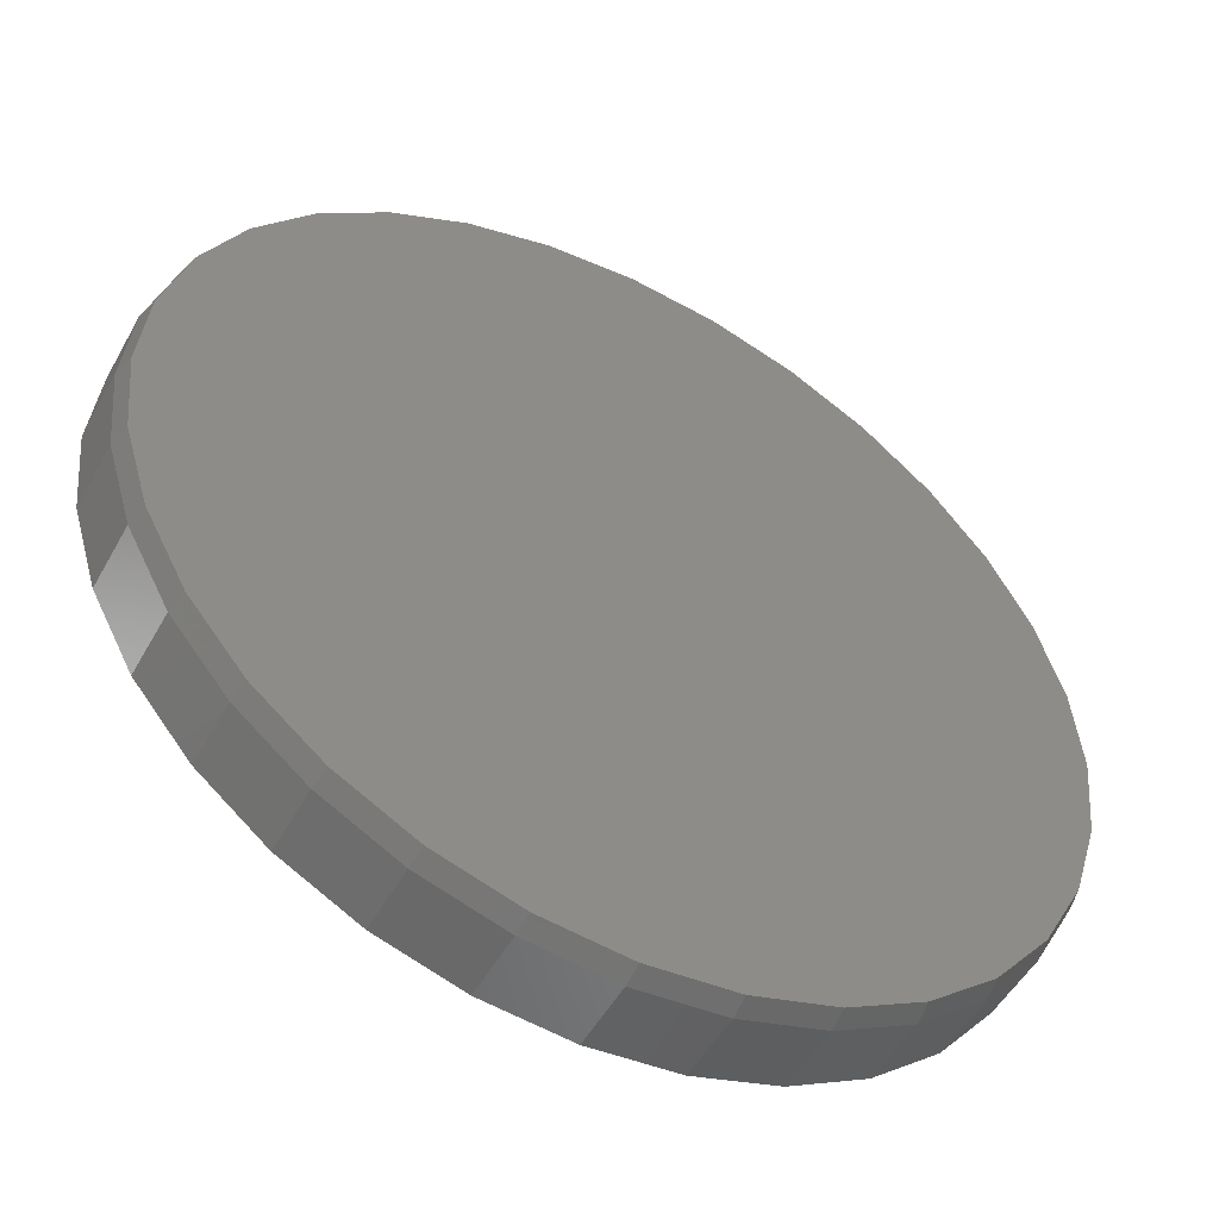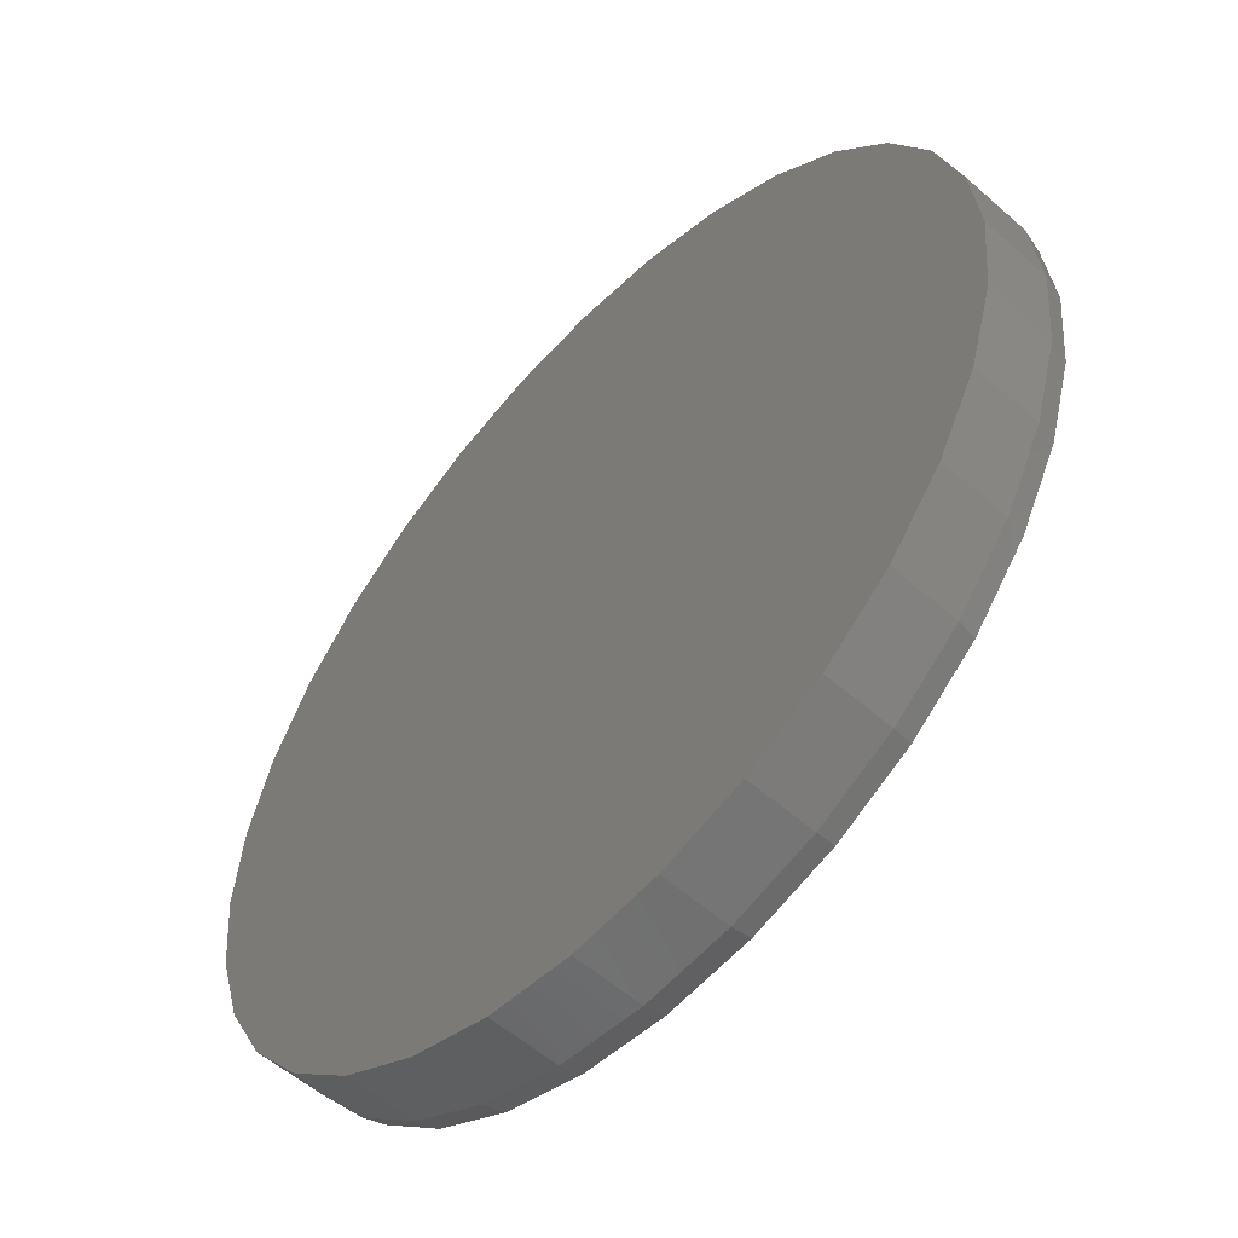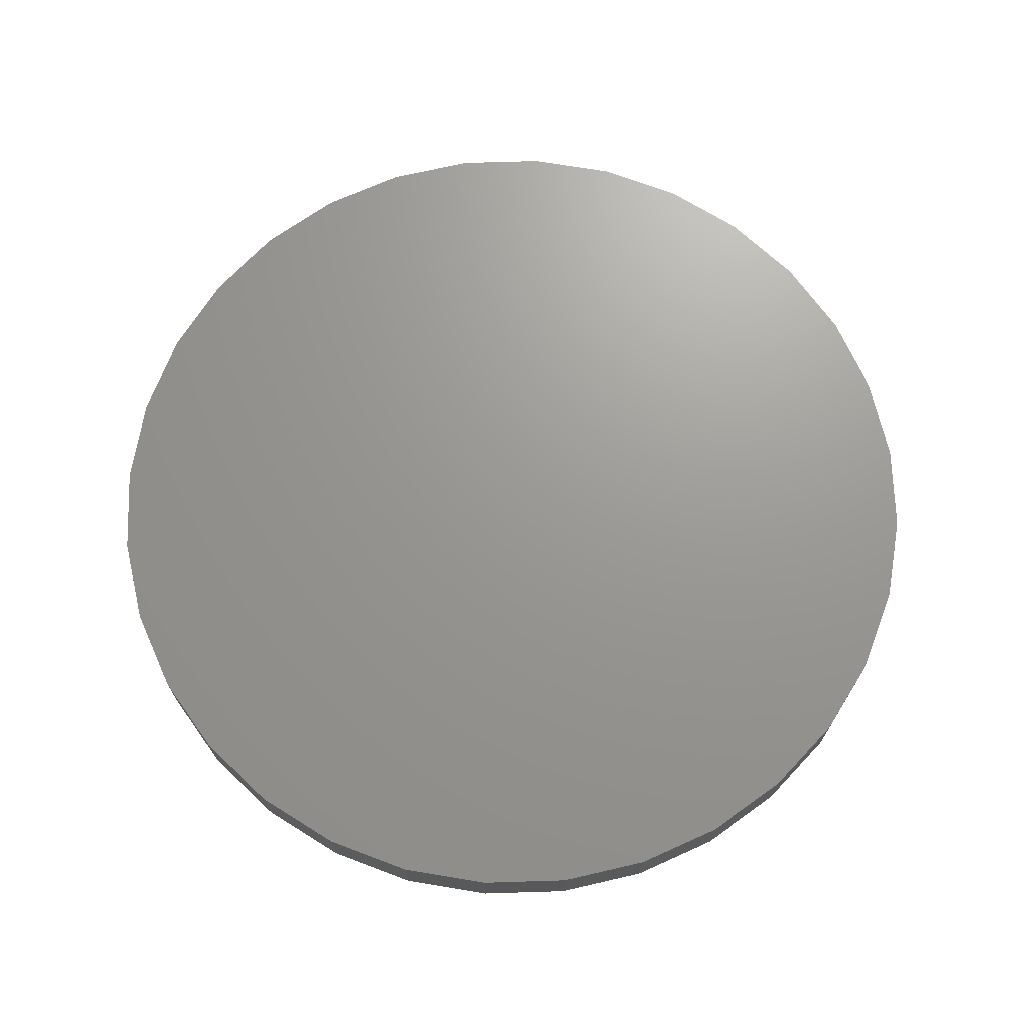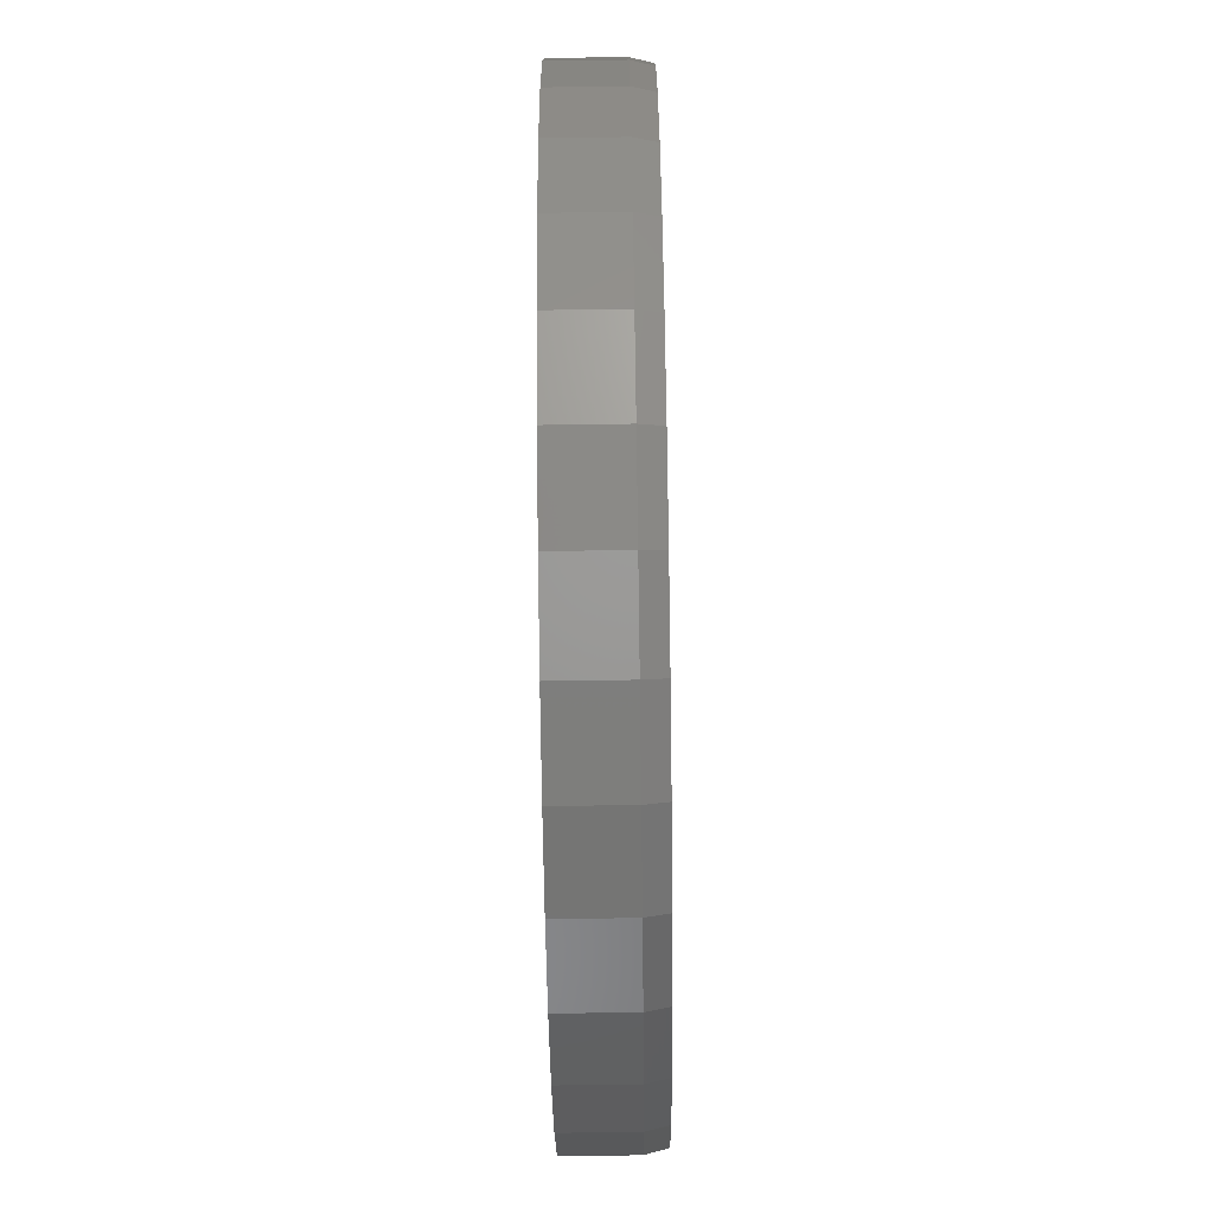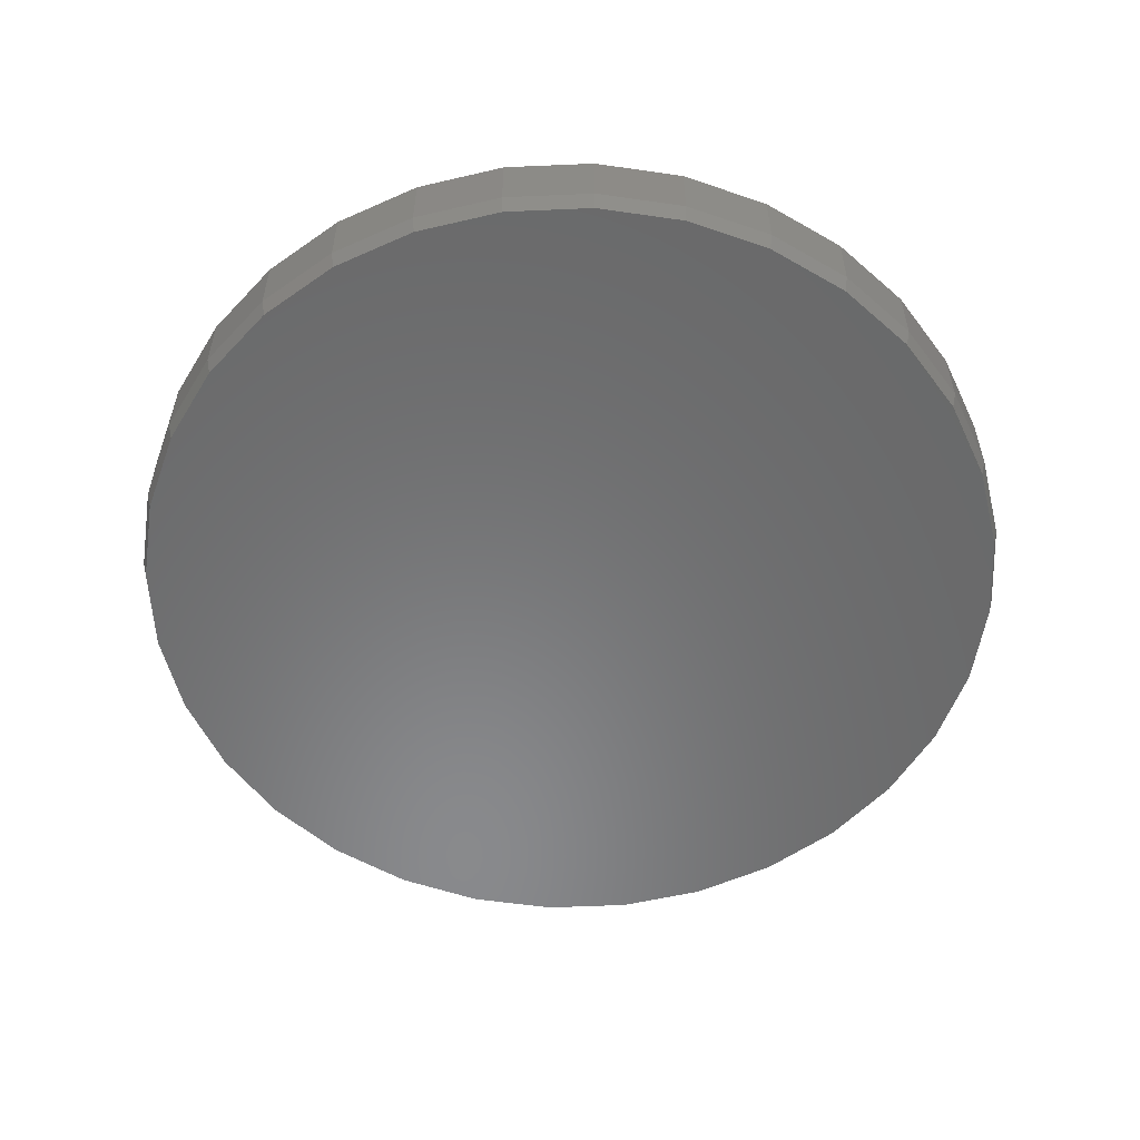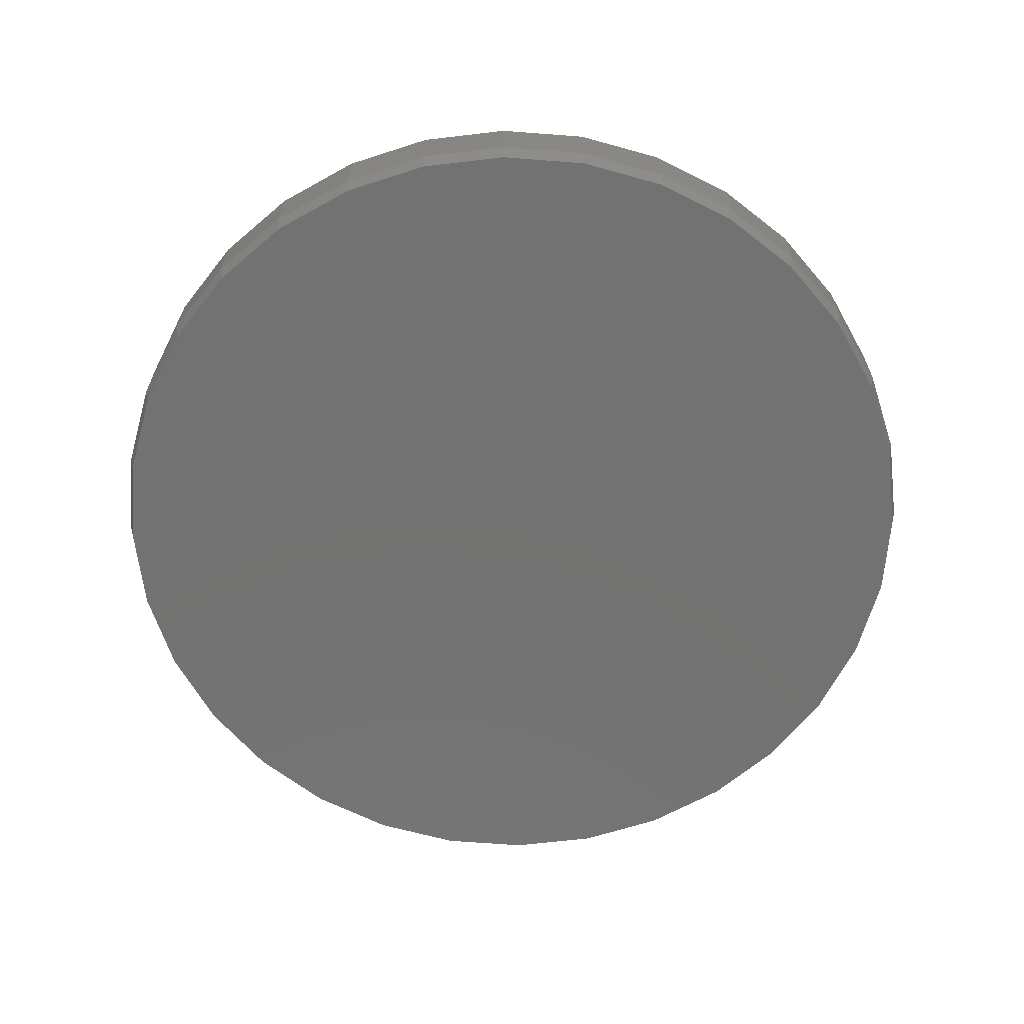
<metadata>
{"format":"stl","ext":"stl","renderer":"f3d","projection":"perspective","resolution":1024,"background":"white","views":[{"elev":-51.2,"azim":151.6,"up":"+Y"},{"elev":-55.4,"azim":47.2,"up":"+Y"},{"elev":69.8,"azim":37.6,"up":"+Z"},{"elev":-72.4,"azim":90.8,"up":"+Y"},{"elev":-55.7,"azim":154.5,"up":"+Z"},{"elev":-64.6,"azim":46.2,"up":"+Z"}]}
</metadata>
<code>
# stl→obj: 96 verts, 188 faces
v 0.00699 0.6632 0
v 0.1364 0.6505 0
v -0.1224 0.6505 0
v 0.00699 -0.6632 0
v -0.1224 -0.6505 0
v 0.1364 -0.6505 0
v -0.2468 -0.6128 0
v 0.2608 -0.6128 0
v -0.3615 -0.5515 0
v 0.3755 -0.5515 0
v -0.462 -0.469 0
v 0.476 -0.469 0
v -0.5445 -0.3685 0
v 0.5585 -0.3685 0
v -0.6058 -0.2538 0
v 0.6197 -0.2538 0
v -0.6435 -0.1294 0
v 0.6575 -0.1294 0
v -0.6562 3.015e-08 0
v 0.6702 -4.637e-16 0
v -0.6435 0.1294 0
v 0.6575 0.1294 0
v -0.6058 0.2538 0
v 0.6197 0.2538 0
v -0.5445 0.3685 0
v 0.5585 0.3685 0
v -0.462 0.469 0
v 0.476 0.469 0
v -0.3615 0.5515 0
v 0.3755 0.5515 0
v -0.2468 0.6128 0
v 0.2608 0.6128 0
v 0.678 -7.604e-16 0.03125
v 0.678 0 0.1328
v 0.6651 -0.1309 0.03125
v 0.6651 -0.1309 0.1328
v 0.627 -0.2568 0.03125
v 0.627 -0.2568 0.1328
v 0.5649 -0.3728 0.03125
v 0.5649 -0.3728 0.1328
v 0.4815 -0.4745 0.03125
v 0.4815 -0.4745 0.1328
v 0.3798 -0.558 0.03125
v 0.3798 -0.558 0.1328
v 0.2638 -0.62 0.03125
v 0.2638 -0.62 0.1328
v 0.1379 -0.6582 0.03125
v 0.1379 -0.6582 0.1328
v 0.00699 -0.6711 0.03125
v 0.00699 -0.6711 0.1328
v -0.1239 -0.6582 0.03125
v -0.1239 -0.6582 0.1328
v -0.2498 -0.62 0.03125
v -0.2498 -0.62 0.1328
v -0.3658 -0.558 0.03125
v -0.3658 -0.558 0.1328
v -0.4675 -0.4745 0.03125
v -0.4675 -0.4745 0.1328
v -0.551 -0.3728 0.03125
v -0.551 -0.3728 0.1328
v -0.613 -0.2568 0.03125
v -0.613 -0.2568 0.1328
v -0.6512 -0.1309 0.03125
v -0.6512 -0.1309 0.1328
v -0.6641 3.802e-16 0.03125
v -0.6641 3.802e-16 0.1328
v -0.6512 0.1309 0.03125
v -0.6512 0.1309 0.1328
v -0.613 0.2568 0.03125
v -0.613 0.2568 0.1328
v -0.551 0.3728 0.03125
v -0.551 0.3728 0.1328
v -0.4675 0.4745 0.03125
v -0.4675 0.4745 0.1328
v -0.3658 0.558 0.03125
v -0.3658 0.558 0.1328
v -0.2498 0.62 0.03125
v -0.2498 0.62 0.1328
v -0.1239 0.6582 0.03125
v -0.1239 0.6582 0.1328
v 0.00699 0.6711 0.03125
v 0.00699 0.6711 0.1328
v 0.1379 0.6582 0.03125
v 0.1379 0.6582 0.1328
v 0.2638 0.62 0.03125
v 0.2638 0.62 0.1328
v 0.3798 0.558 0.03125
v 0.3798 0.558 0.1328
v 0.4815 0.4745 0.03125
v 0.4815 0.4745 0.1328
v 0.5649 0.3728 0.03125
v 0.5649 0.3728 0.1328
v 0.627 0.2568 0.03125
v 0.627 0.2568 0.1328
v 0.6651 0.1309 0.03125
v 0.6651 0.1309 0.1328
f 1 2 3
f 4 5 6
f 6 5 7
f 6 7 8
f 8 7 9
f 8 9 10
f 10 9 11
f 10 11 12
f 12 11 13
f 12 13 14
f 14 13 15
f 14 15 16
f 16 15 17
f 16 17 18
f 18 17 19
f 18 19 20
f 20 19 21
f 20 21 22
f 22 21 23
f 22 23 24
f 24 23 25
f 24 25 26
f 26 25 27
f 26 27 28
f 28 27 29
f 28 29 30
f 30 29 31
f 30 31 32
f 32 31 3
f 32 3 2
f 33 34 35
f 35 34 36
f 35 36 37
f 37 36 38
f 37 38 39
f 39 38 40
f 39 40 41
f 41 40 42
f 41 42 43
f 43 42 44
f 43 44 45
f 45 44 46
f 45 46 47
f 47 46 48
f 47 48 49
f 49 48 50
f 49 50 51
f 51 50 52
f 51 52 53
f 53 52 54
f 53 54 55
f 55 54 56
f 55 56 57
f 57 56 58
f 57 58 59
f 59 58 60
f 59 60 61
f 61 60 62
f 61 62 63
f 63 62 64
f 63 64 65
f 65 64 66
f 65 66 67
f 67 66 68
f 67 68 69
f 69 68 70
f 69 70 71
f 71 70 72
f 71 72 73
f 73 72 74
f 73 74 75
f 75 74 76
f 75 76 77
f 77 76 78
f 77 78 79
f 79 78 80
f 79 80 81
f 81 80 82
f 81 82 83
f 83 82 84
f 83 84 85
f 85 84 86
f 85 86 87
f 87 86 88
f 87 88 89
f 89 88 90
f 89 90 91
f 91 90 92
f 91 92 93
f 93 92 94
f 93 94 95
f 95 94 96
f 95 96 33
f 33 96 34
f 33 20 95
f 95 20 22
f 95 22 93
f 93 22 24
f 93 24 91
f 91 24 26
f 91 26 89
f 89 26 28
f 89 28 87
f 87 28 30
f 87 30 85
f 85 30 32
f 85 32 83
f 83 32 2
f 83 2 81
f 81 2 1
f 81 1 79
f 79 1 3
f 79 3 77
f 77 3 31
f 77 31 75
f 75 31 29
f 75 29 73
f 73 29 27
f 73 27 71
f 71 27 25
f 71 25 69
f 69 25 23
f 69 23 67
f 67 23 21
f 67 21 65
f 65 21 19
f 65 19 63
f 63 19 17
f 63 17 61
f 61 17 15
f 61 15 59
f 59 15 13
f 59 13 57
f 57 13 11
f 57 11 55
f 55 11 9
f 55 9 53
f 53 9 7
f 53 7 51
f 51 7 5
f 51 5 49
f 49 5 4
f 49 4 47
f 47 4 6
f 47 6 45
f 45 6 8
f 45 8 43
f 43 8 10
f 43 10 41
f 41 10 12
f 41 12 39
f 39 12 14
f 39 14 37
f 37 14 16
f 37 16 35
f 35 16 18
f 35 18 33
f 33 18 20
f 80 84 82
f 84 80 86
f 86 80 78
f 86 78 88
f 88 78 76
f 88 76 90
f 90 76 74
f 90 74 92
f 92 74 72
f 92 72 94
f 94 72 70
f 94 70 96
f 96 70 68
f 96 68 34
f 34 68 66
f 34 66 36
f 36 66 64
f 36 64 38
f 38 64 62
f 38 62 40
f 40 62 60
f 40 60 42
f 42 60 58
f 42 58 44
f 44 58 56
f 44 56 46
f 46 56 54
f 46 54 48
f 48 54 52
f 48 52 50

</code>
